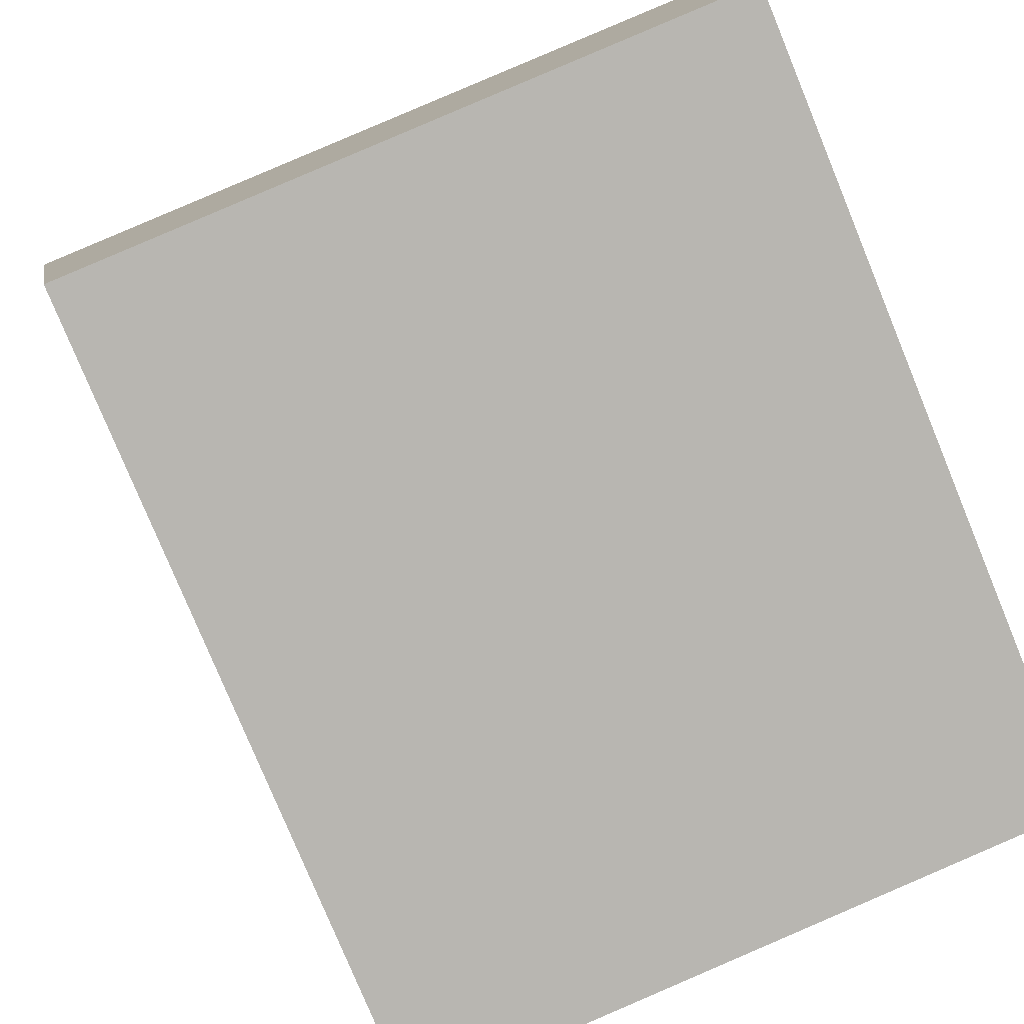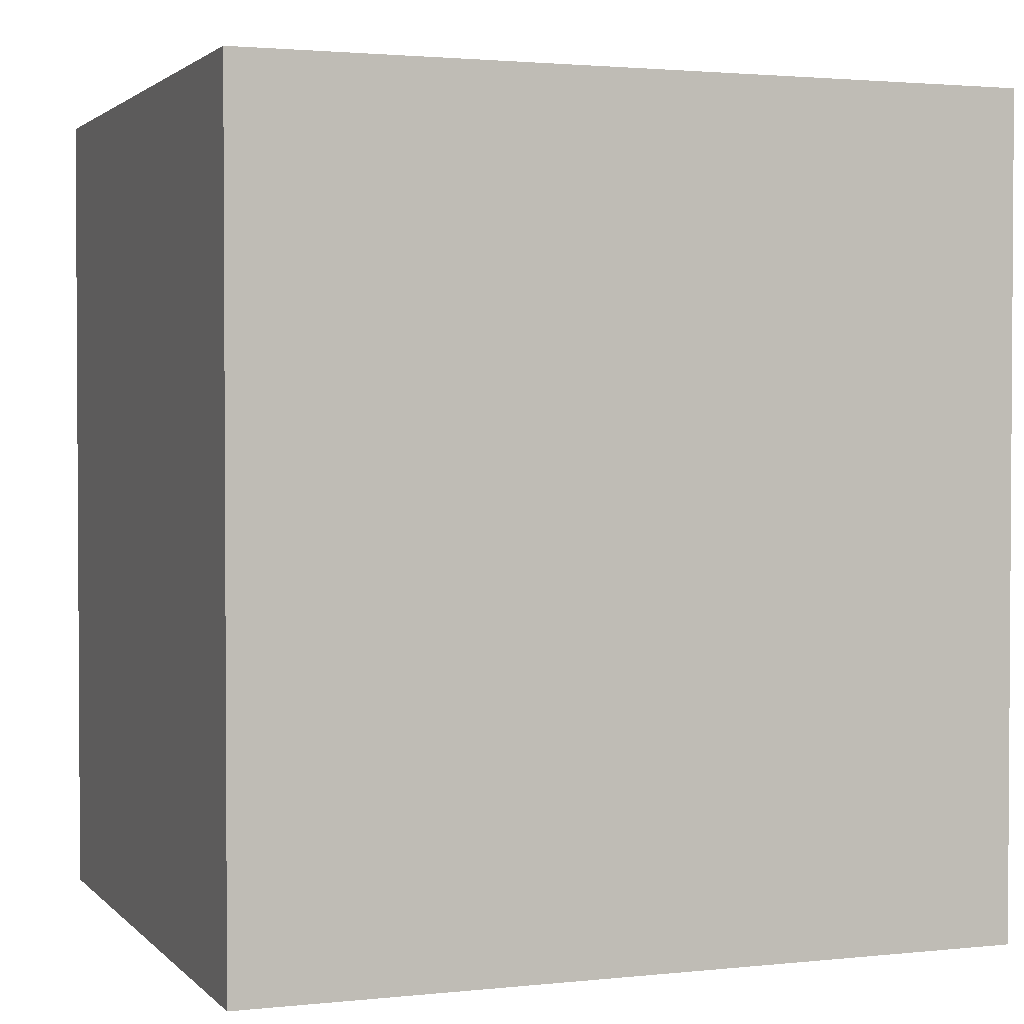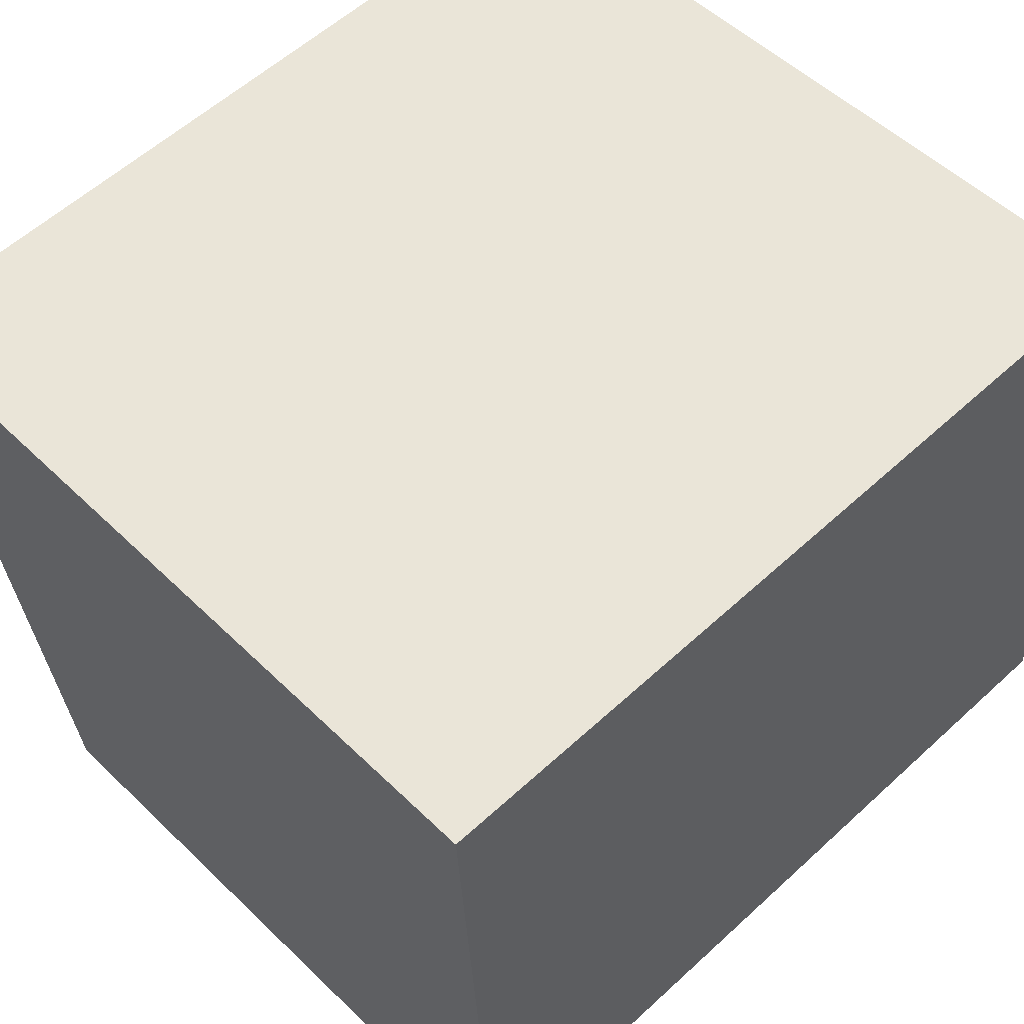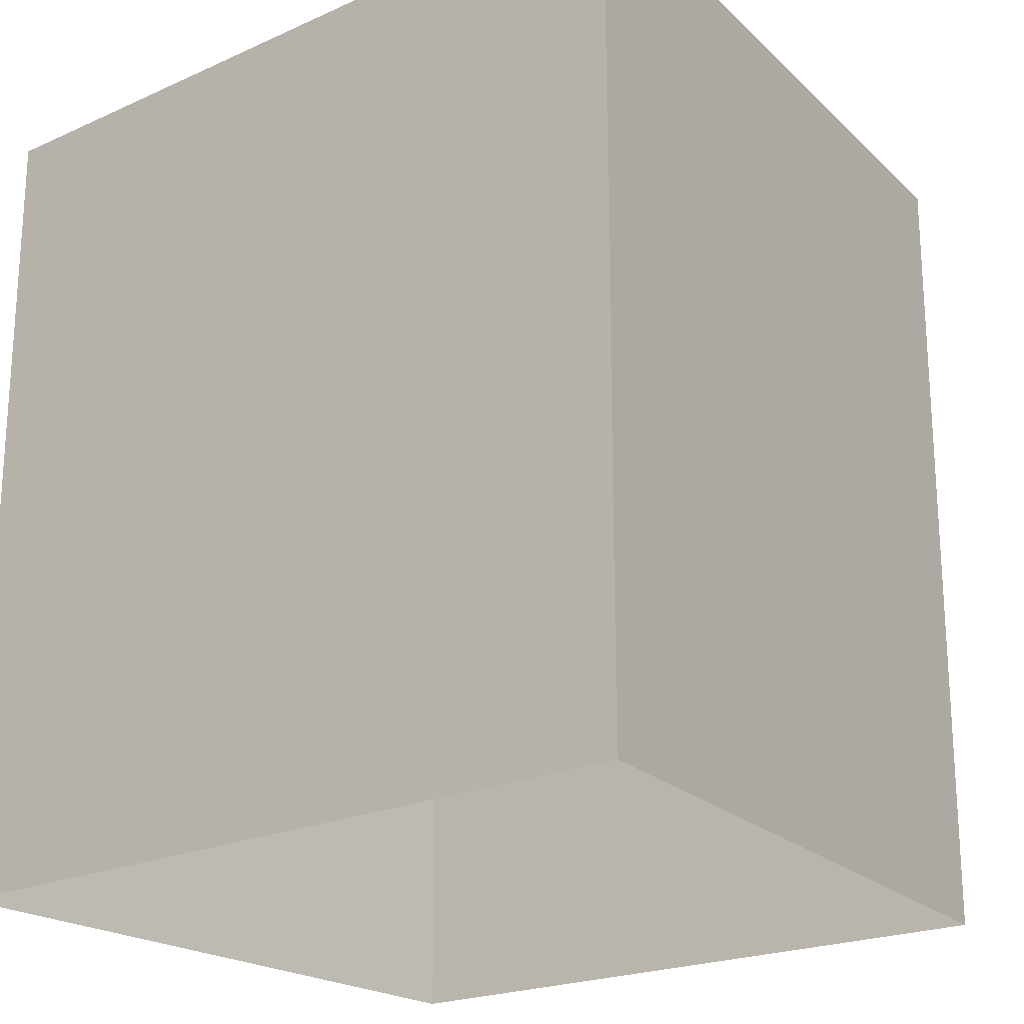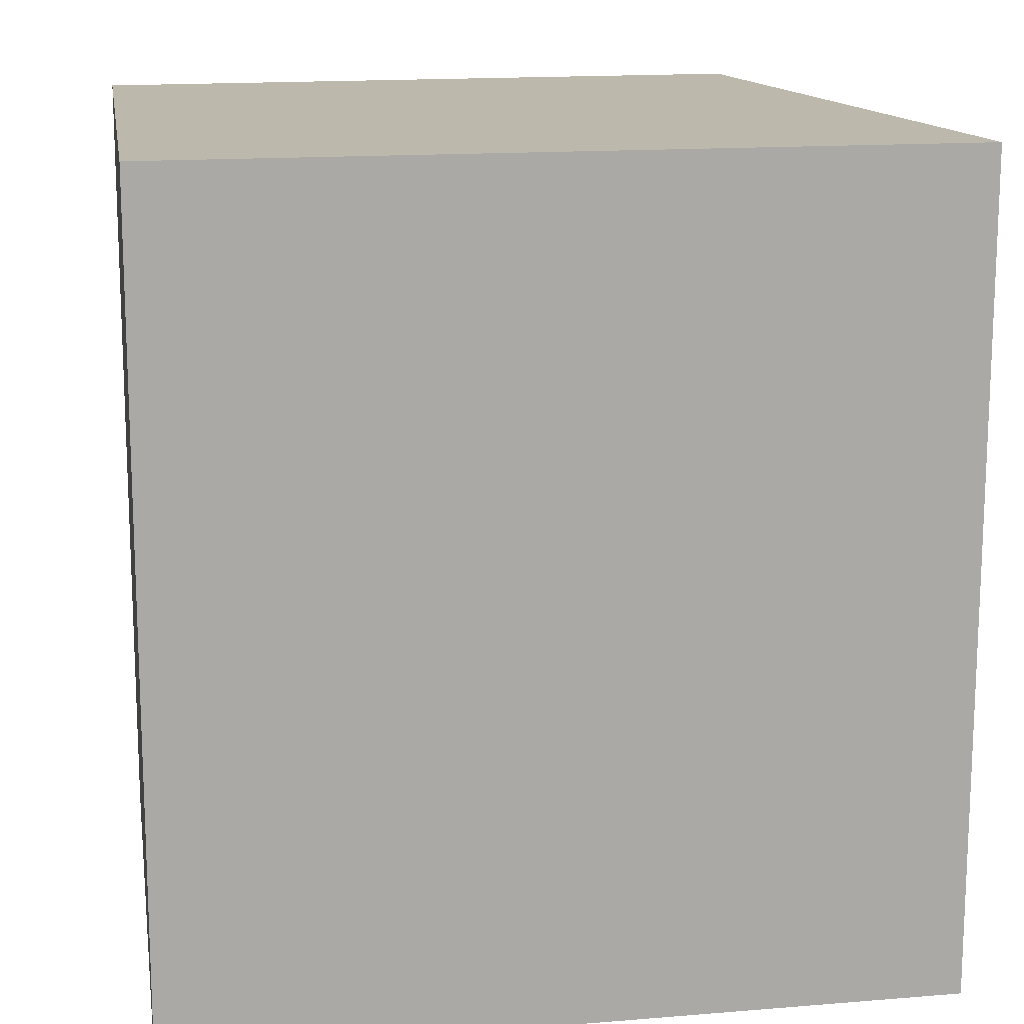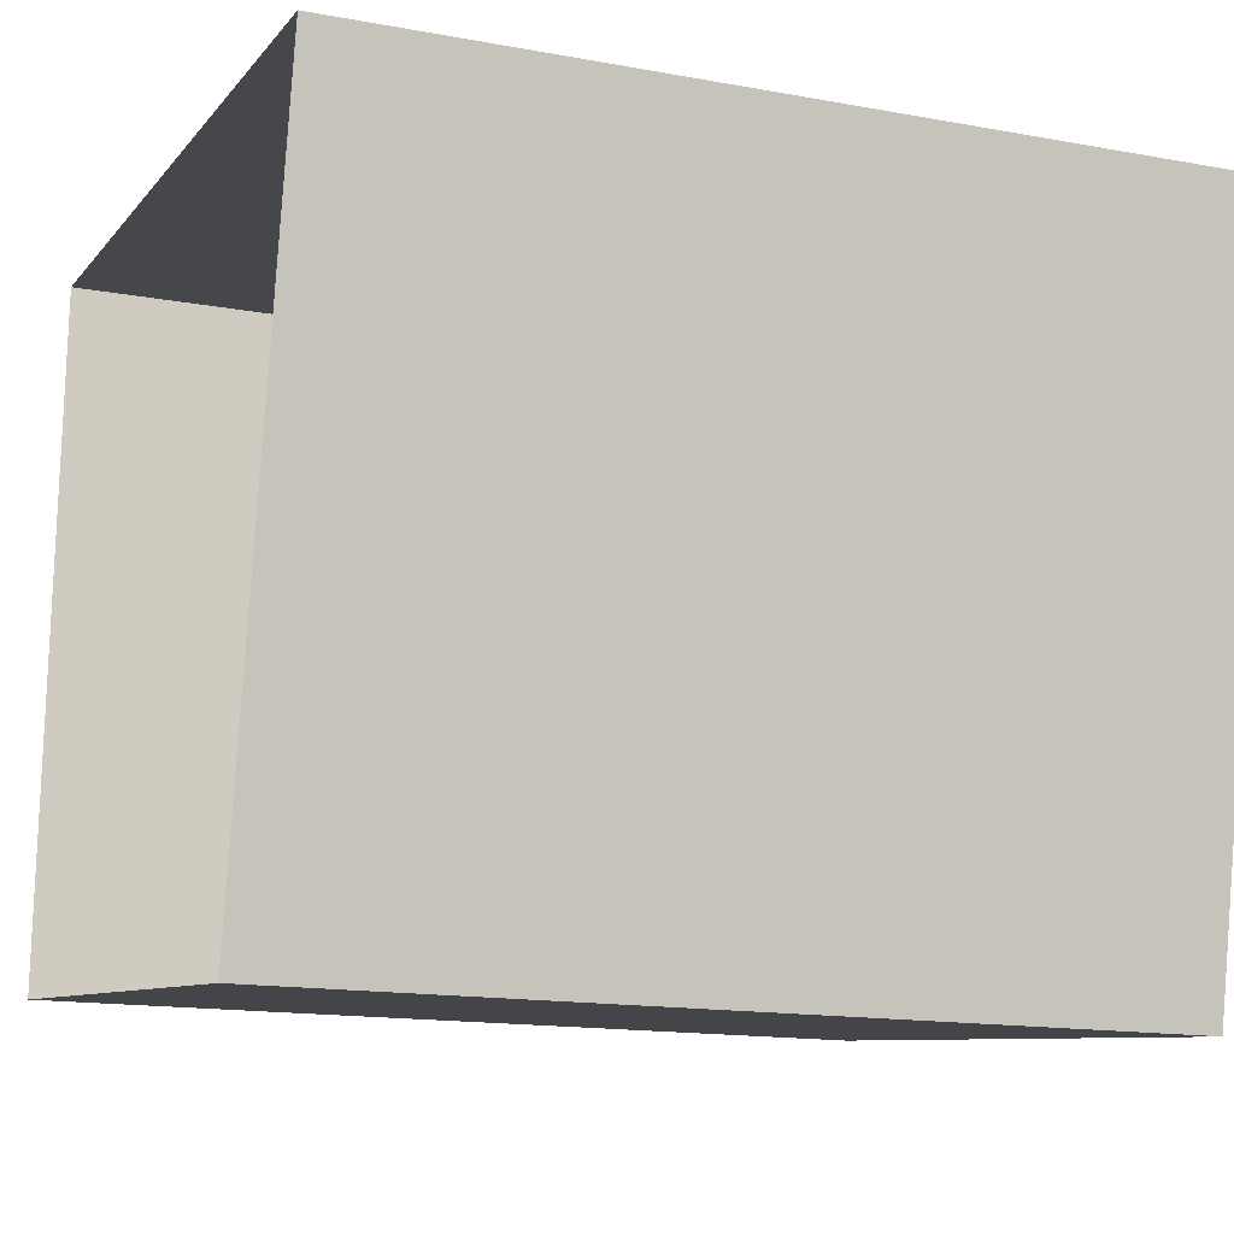
<metadata>
{"format":"obj","ext":"obj","renderer":"f3d","projection":"perspective","resolution":1024,"background":"white","views":[{"elev":-78.8,"azim":22.4,"up":"+Y"},{"elev":2.1,"azim":163.3,"up":"+Z"},{"elev":57.8,"azim":46.4,"up":"+Y"},{"elev":-21.7,"azim":-136.8,"up":"+Z"},{"elev":14.8,"azim":174.4,"up":"+Z"},{"elev":-14.8,"azim":-111.9,"up":"+Y"}]}
</metadata>
<code>
v -1.197e+04 -3.433e+04 38.51
v -1.196e+04 -3.432e+04 38.52
v -1.196e+04 -3.433e+04 38.52
v -1.197e+04 -3.432e+04 38.51
v -1.196e+04 -3.432e+04 42.76
v -1.197e+04 -3.433e+04 42.76
v -1.196e+04 -3.433e+04 42.76
v -1.197e+04 -3.432e+04 42.76
f 1 2 3
f 1 4 2
f 5 6 7
f 5 8 6
f 6 1 3
f 7 6 3
f 8 4 1
f 6 8 1
f 8 2 4
f 8 5 2
f 5 3 2
f 5 7 3

</code>
